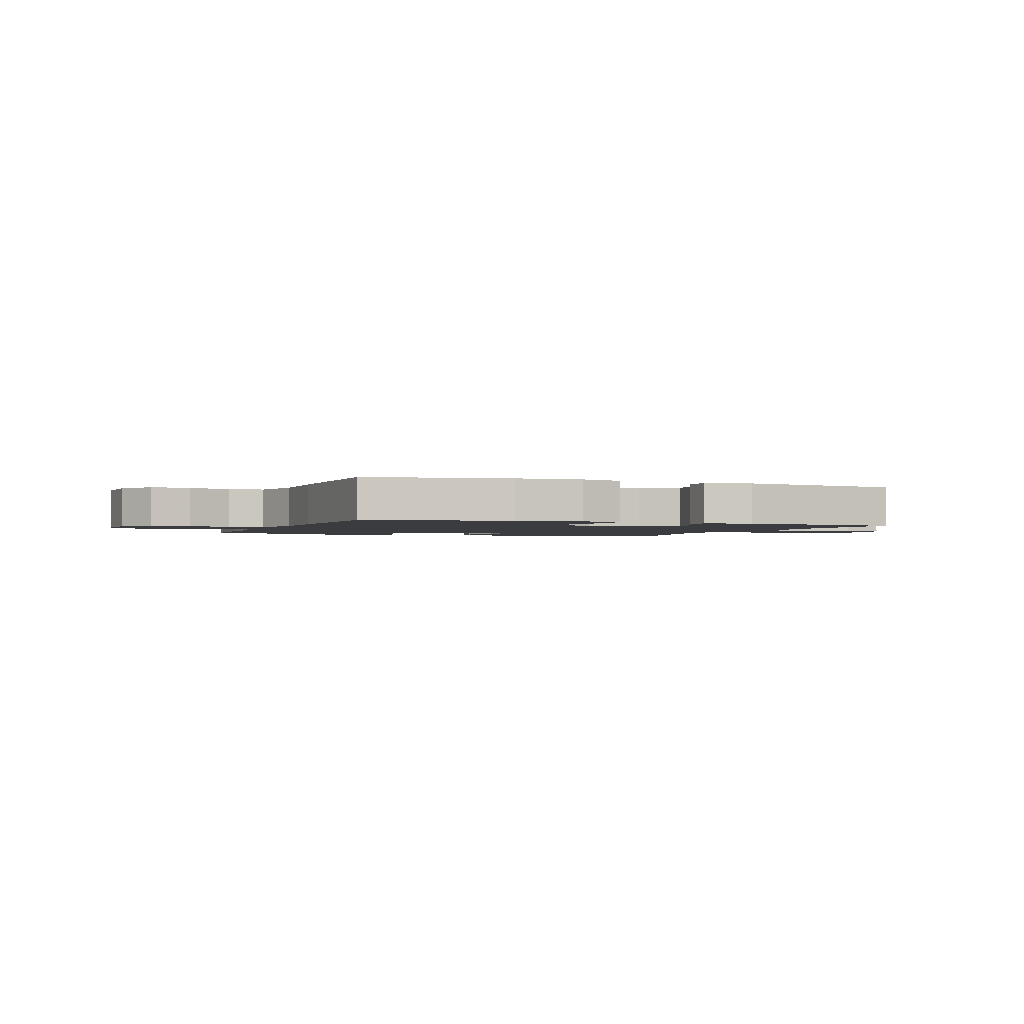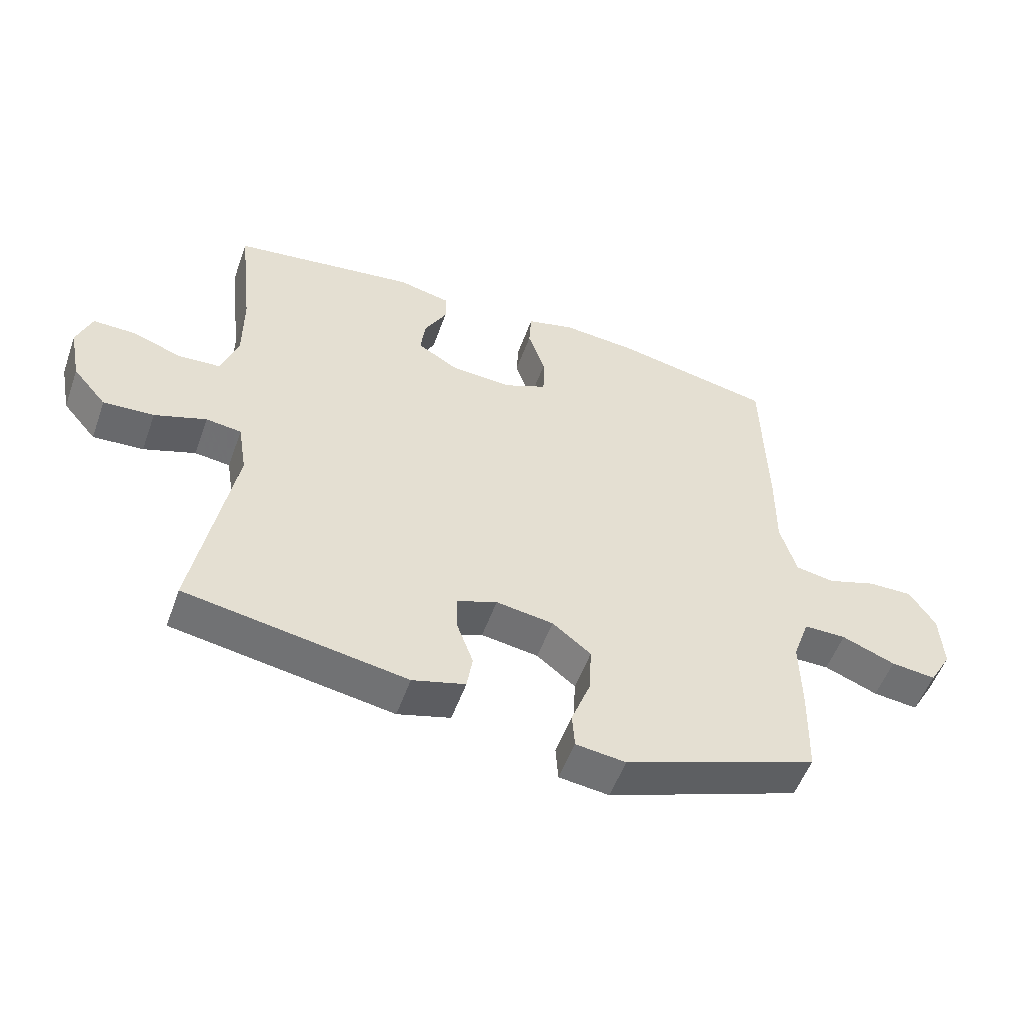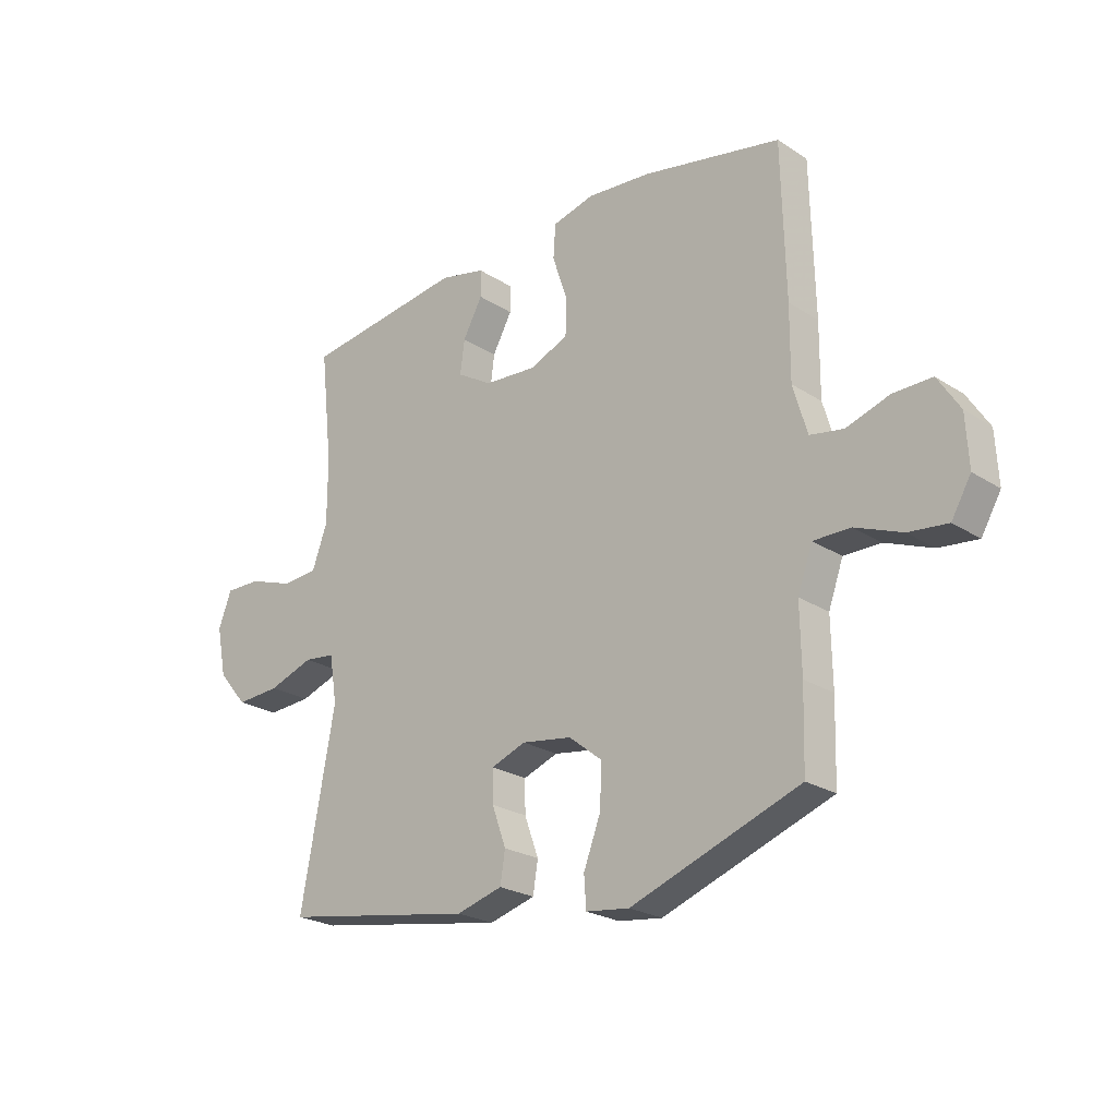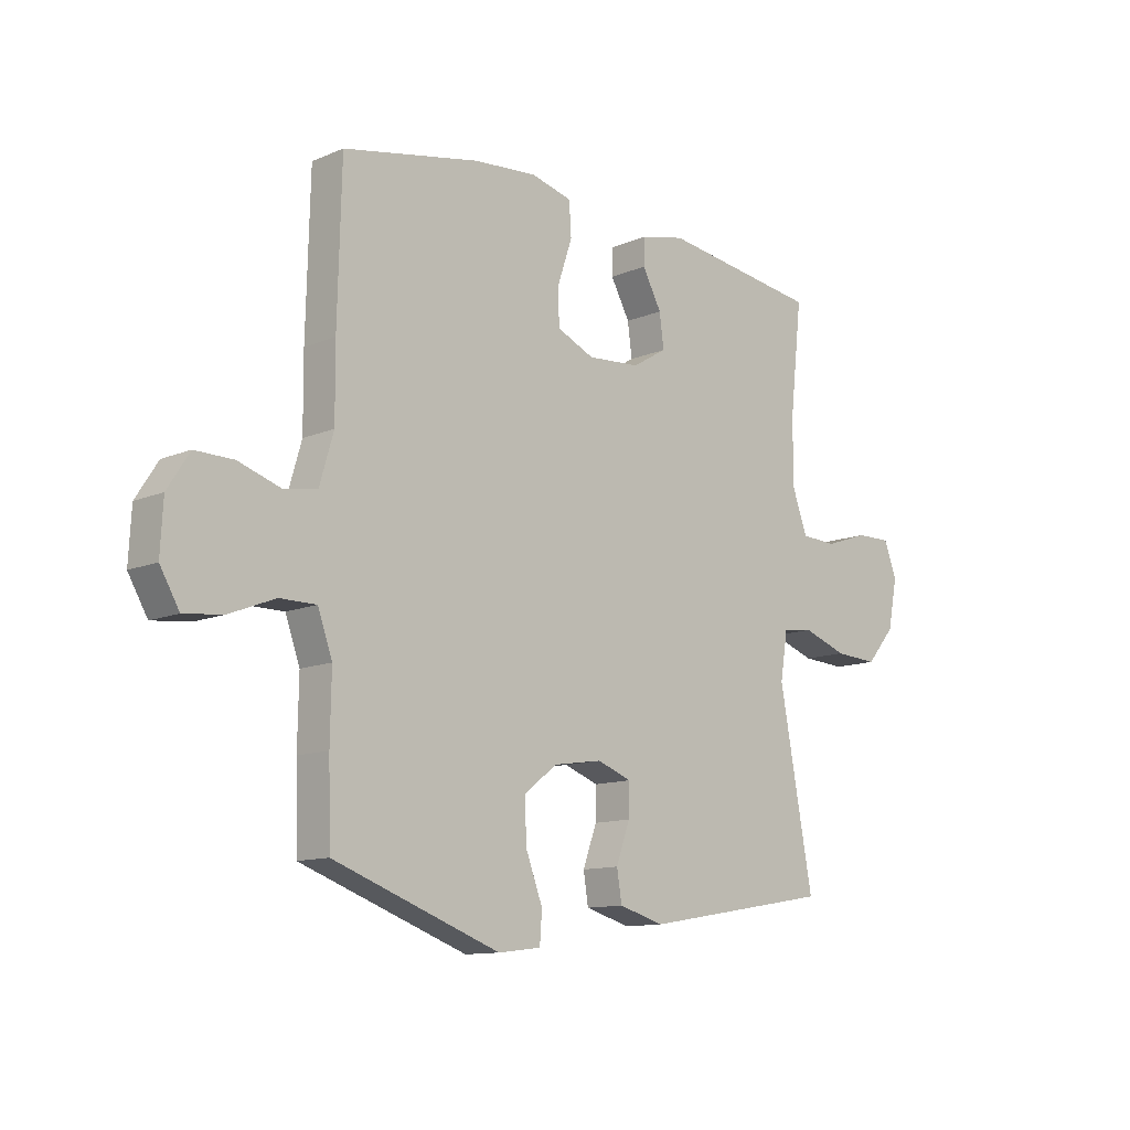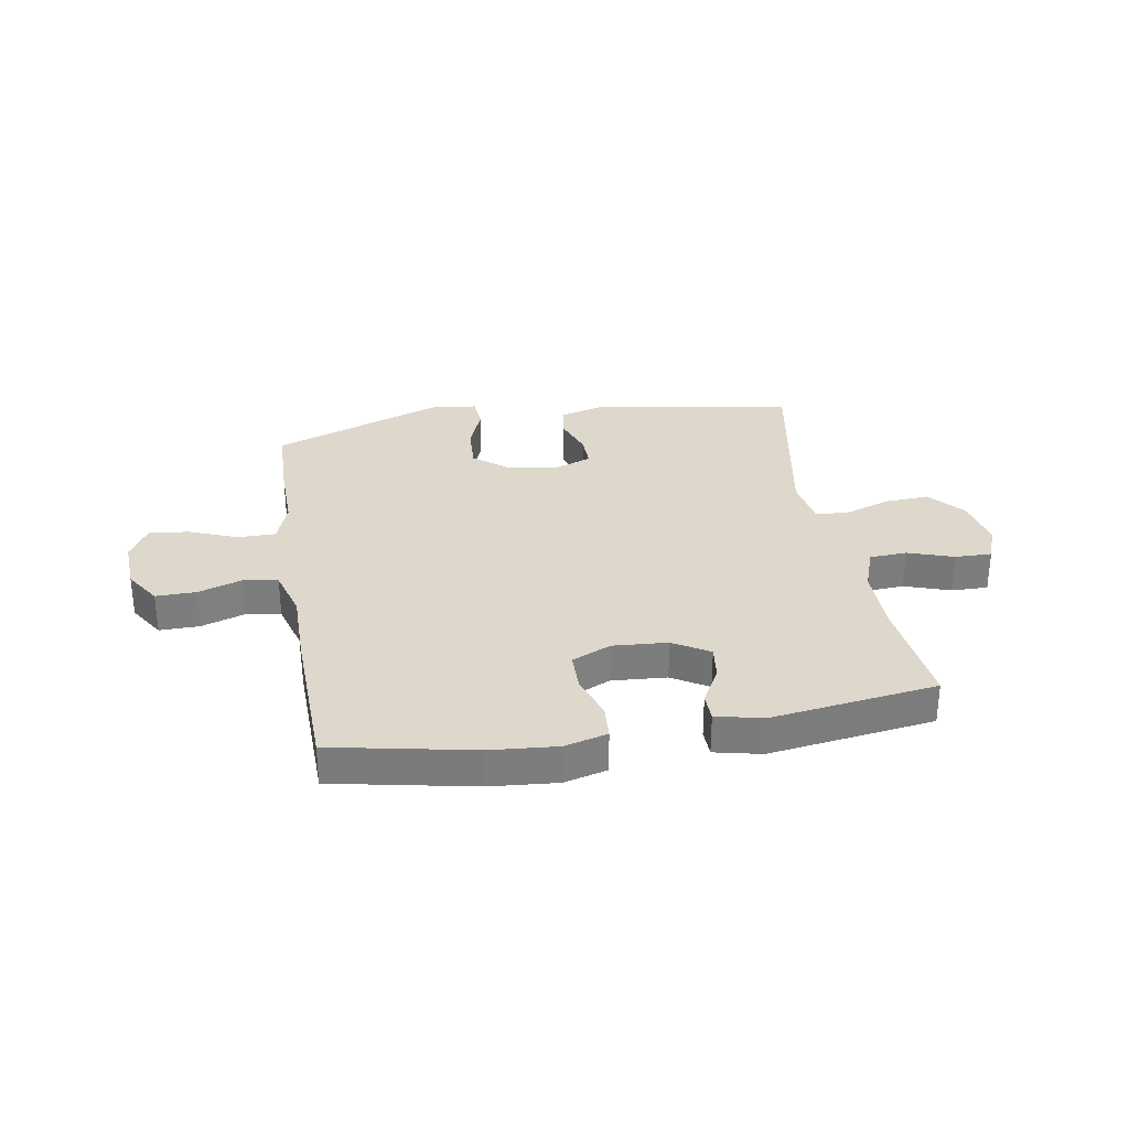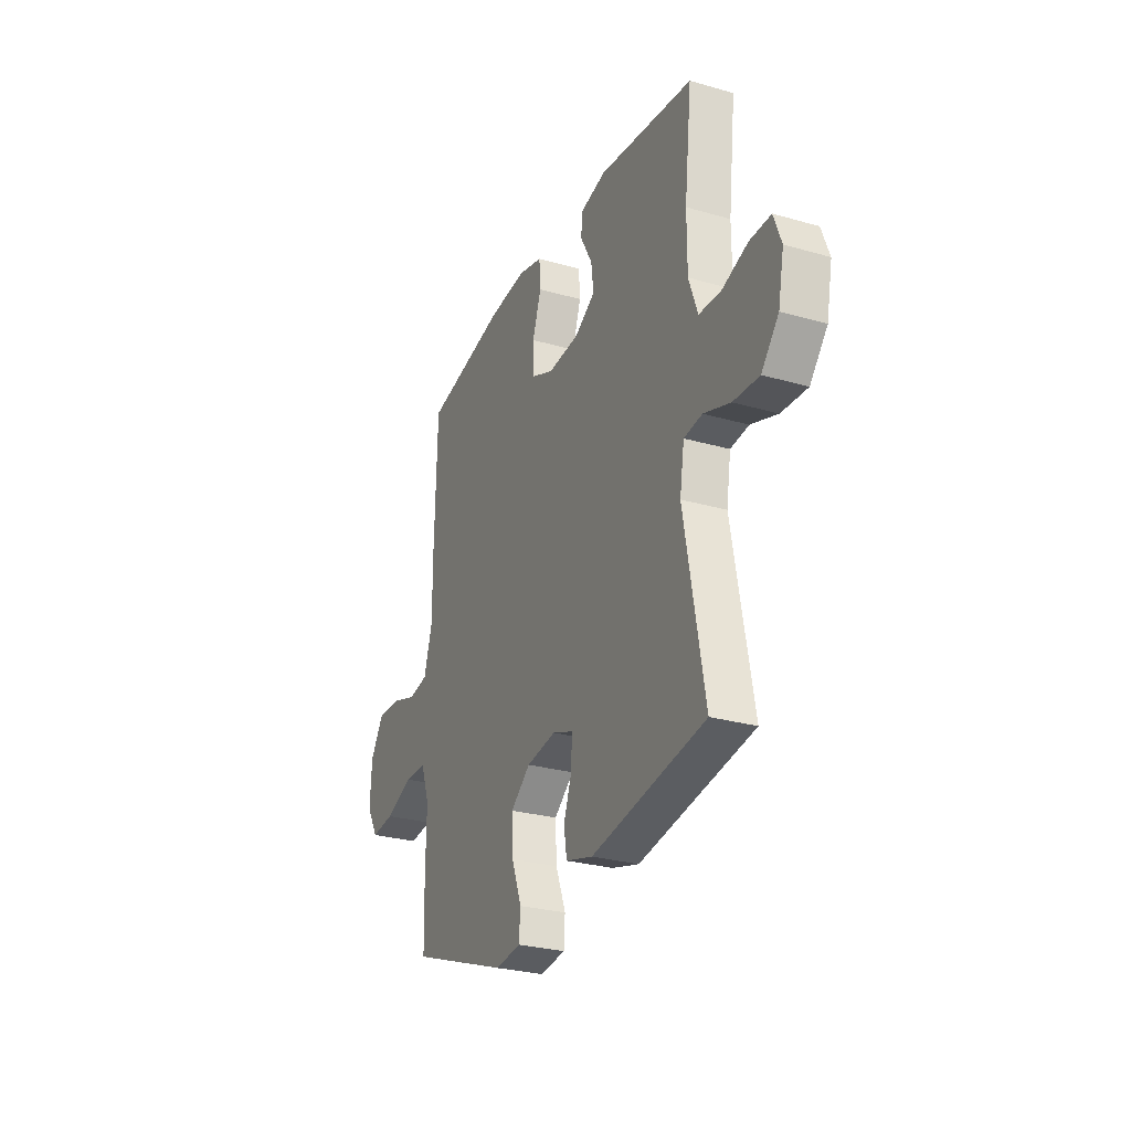
<metadata>
{"format":"obj","ext":"obj","renderer":"f3d","projection":"perspective","resolution":1024,"background":"white","views":[{"elev":-1.9,"azim":-21.4,"up":"+Y"},{"elev":-53.6,"azim":160.4,"up":"+Z"},{"elev":-23.5,"azim":-137.2,"up":"+Z"},{"elev":-11.8,"azim":-44.8,"up":"+Z"},{"elev":31.3,"azim":-9.6,"up":"+Y"},{"elev":-27.8,"azim":66.3,"up":"+Z"}]}
</metadata>
<code>
v -0.5 0.07 -0.5
v -0.504 0.07 -0.357
v -0.502 0.07 -0.237
v -0.529 0.07 -0.161
v -0.597 0.07 -0.161
v -0.683 0.07 -0.195
v -0.755 0.07 -0.203
v -0.791 0.07 -0.141
v -0.786 0.07 -0.048
v -0.745 0.07 0.016
v -0.673 0.07 0.015
v -0.594 0.07 -0.011
v -0.532 0.07 0
v -0.506 0.07 0.089
v -0.507 0.07 0.221
v -0.5 0.07 0.5
v -0.245 0.07 0.551
v -0.126 0.07 0.561
v -0.049 0.07 0.541
v -0.045 0.07 0.479
v -0.072 0.07 0.398
v -0.071 0.07 0.329
v -0.001 0.07 0.298
v 0.097 0.07 0.305
v 0.162 0.07 0.344
v 0.154 0.07 0.406
v 0.118 0.07 0.472
v 0.119 0.07 0.522
v 0.203 0.07 0.541
v 0.5 0.07 0.5
v 0.477 0.07 0.293
v 0.477 0.07 0.174
v 0.505 0.07 0.096
v 0.572 0.07 0.092
v 0.654 0.07 0.12
v 0.72 0.07 0.121
v 0.744 0.07 0.057
v 0.726 0.07 -0.034
v 0.672 0.07 -0.097
v 0.591 0.07 -0.092
v 0.508 0.07 -0.063
v 0.451 0.07 -0.07
v 0.437 0.07 -0.157
v 0.5 0.07 -0.5
v 0.145 0.07 -0.56
v 0.06 0.07 -0.536
v 0.051 0.07 -0.479
v 0.077 0.07 -0.407
v 0.078 0.07 -0.348
v 0.014 0.07 -0.324
v -0.078 0.07 -0.338
v -0.14 0.07 -0.387
v -0.136 0.07 -0.465
v -0.105 0.07 -0.547
v -0.109 0.07 -0.604
v -0.189 0.07 -0.614
v -0.5 0 -0.5
v -0.504 0 -0.357
v -0.502 0 -0.237
v -0.529 0 -0.161
v -0.597 0 -0.161
v -0.683 0 -0.195
v -0.755 0 -0.203
v -0.791 0 -0.141
v -0.786 0 -0.048
v -0.745 0 0.016
v -0.673 0 0.015
v -0.594 0 -0.011
v -0.532 0 0
v -0.506 0 0.089
v -0.507 0 0.221
v -0.5 0 0.5
v -0.245 0 0.551
v -0.126 0 0.561
v -0.049 0 0.541
v -0.045 0 0.479
v -0.072 0 0.398
v -0.071 0 0.329
v -0.001 0 0.298
v 0.097 0 0.305
v 0.162 0 0.344
v 0.154 0 0.406
v 0.118 0 0.472
v 0.119 0 0.522
v 0.203 0 0.541
v 0.5 0 0.5
v 0.477 0 0.293
v 0.477 0 0.174
v 0.505 0 0.096
v 0.572 0 0.092
v 0.654 0 0.12
v 0.72 0 0.121
v 0.744 0 0.057
v 0.726 0 -0.034
v 0.672 0 -0.097
v 0.591 0 -0.092
v 0.508 0 -0.063
v 0.451 0 -0.07
v 0.437 0 -0.157
v 0.5 0 -0.5
v 0.145 0 -0.56
v 0.06 0 -0.536
v 0.051 0 -0.479
v 0.077 0 -0.407
v 0.078 0 -0.348
v 0.014 0 -0.324
v -0.078 0 -0.338
v -0.14 0 -0.387
v -0.136 0 -0.465
v -0.105 0 -0.547
v -0.109 0 -0.604
v -0.189 0 -0.614
f 53 54 55 56
f 52 53 56 1
f 51 52 1 2
f 50 51 2 3
f 45 46 47 48
f 43 44 45 48
f 42 43 48 49
f 38 39 40 41
f 38 41 42
f 37 38 42
f 34 35 36 37
f 33 34 37 42
f 32 33 42 49
f 28 29 30 31
f 26 27 28 31
f 25 26 31 32
f 24 25 32 49
f 18 19 20 21
f 18 21 22
f 17 18 22
f 14 15 16 17
f 13 14 17 22
f 9 10 11 12
f 9 12 13
f 8 9 13
f 5 6 7 8
f 4 5 8 13
f 50 3 4 13
f 23 24 49 50
f 13 22 23 50
f 112 111 110 109
f 57 112 109 108
f 58 57 108 107
f 59 58 107 106
f 104 103 102 101
f 104 101 100 99
f 105 104 99 98
f 97 96 95 94
f 98 97 94
f 98 94 93
f 93 92 91 90
f 98 93 90 89
f 105 98 89 88
f 87 86 85 84
f 87 84 83 82
f 88 87 82 81
f 105 88 81 80
f 77 76 75 74
f 78 77 74
f 78 74 73
f 73 72 71 70
f 78 73 70 69
f 68 67 66 65
f 69 68 65
f 69 65 64
f 64 63 62 61
f 69 64 61 60
f 69 60 59 106
f 106 105 80 79
f 106 79 78 69
f 1 57 58 2
f 2 58 59 3
f 3 59 60 4
f 4 60 61 5
f 5 61 62 6
f 6 62 63 7
f 7 63 64 8
f 8 64 65 9
f 9 65 66 10
f 10 66 67 11
f 11 67 68 12
f 12 68 69 13
f 13 69 70 14
f 14 70 71 15
f 15 71 72 16
f 16 72 73 17
f 17 73 74 18
f 18 74 75 19
f 19 75 76 20
f 20 76 77 21
f 21 77 78 22
f 22 78 79 23
f 23 79 80 24
f 24 80 81 25
f 25 81 82 26
f 26 82 83 27
f 27 83 84 28
f 28 84 85 29
f 29 85 86 30
f 30 86 87 31
f 31 87 88 32
f 32 88 89 33
f 33 89 90 34
f 34 90 91 35
f 35 91 92 36
f 36 92 93 37
f 37 93 94 38
f 38 94 95 39
f 39 95 96 40
f 40 96 97 41
f 41 97 98 42
f 42 98 99 43
f 43 99 100 44
f 44 100 101 45
f 45 101 102 46
f 46 102 103 47
f 47 103 104 48
f 48 104 105 49
f 49 105 106 50
f 50 106 107 51
f 51 107 108 52
f 52 108 109 53
f 53 109 110 54
f 54 110 111 55
f 55 111 112 56
f 56 112 57 1

</code>
